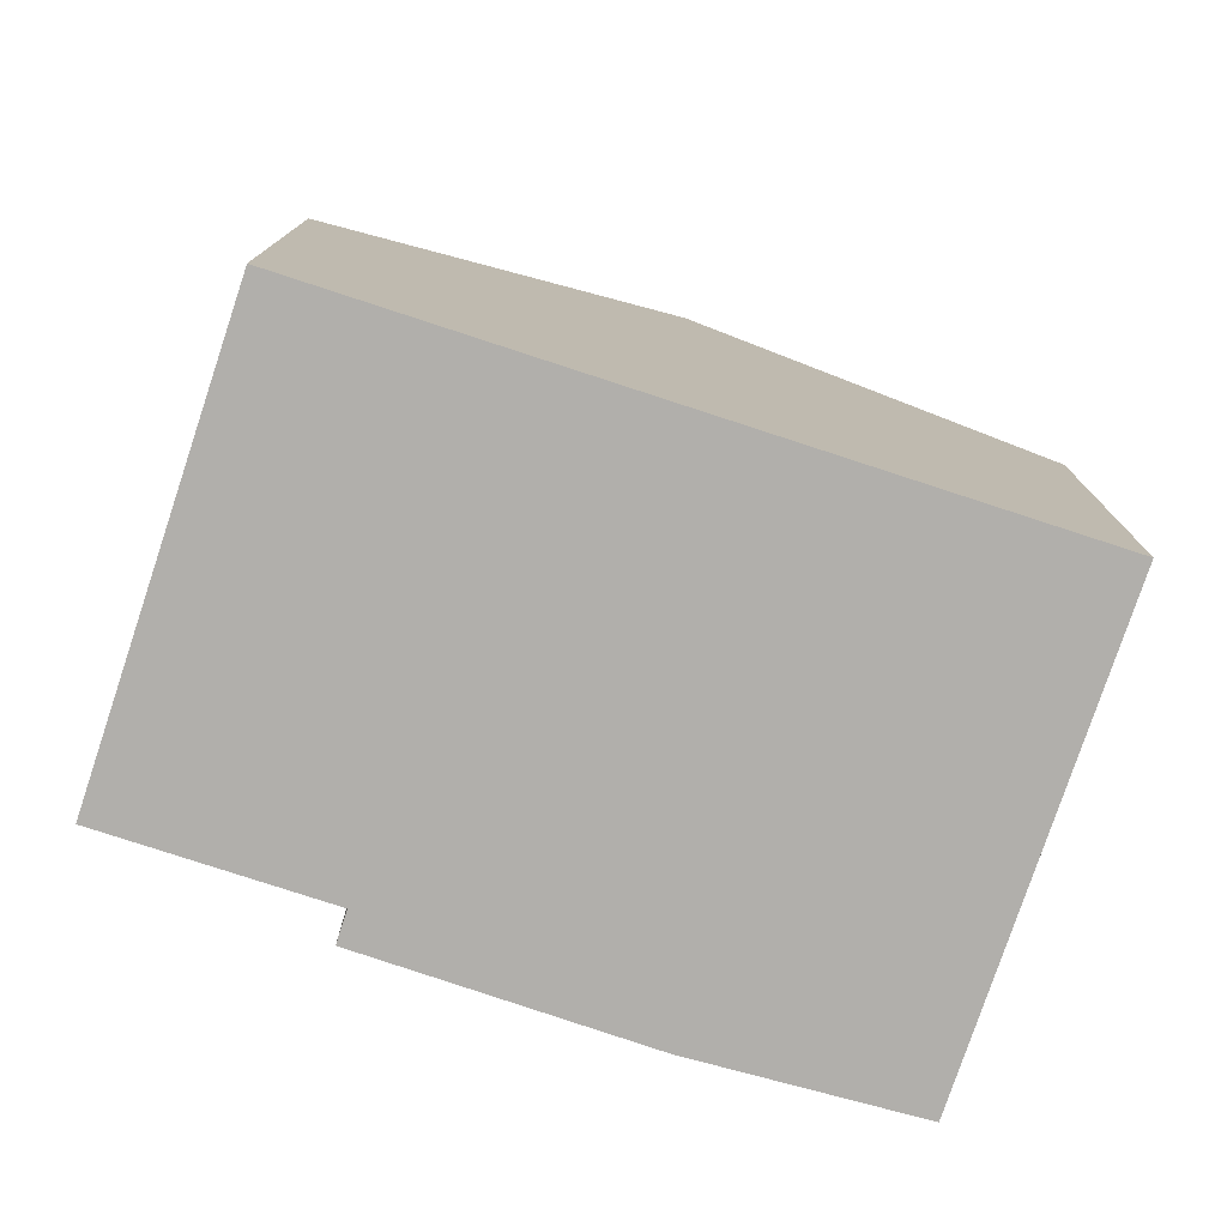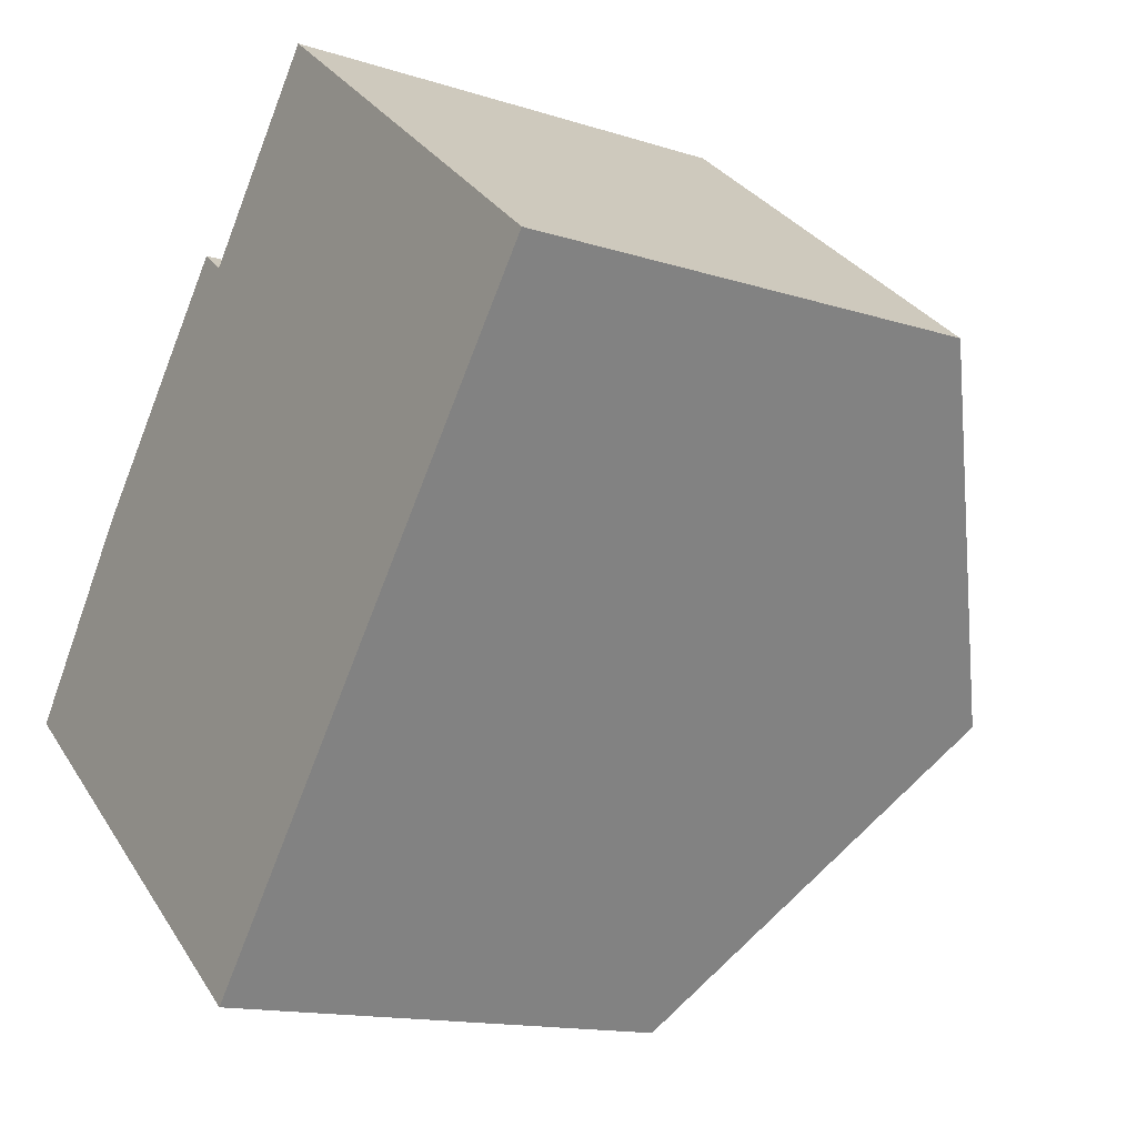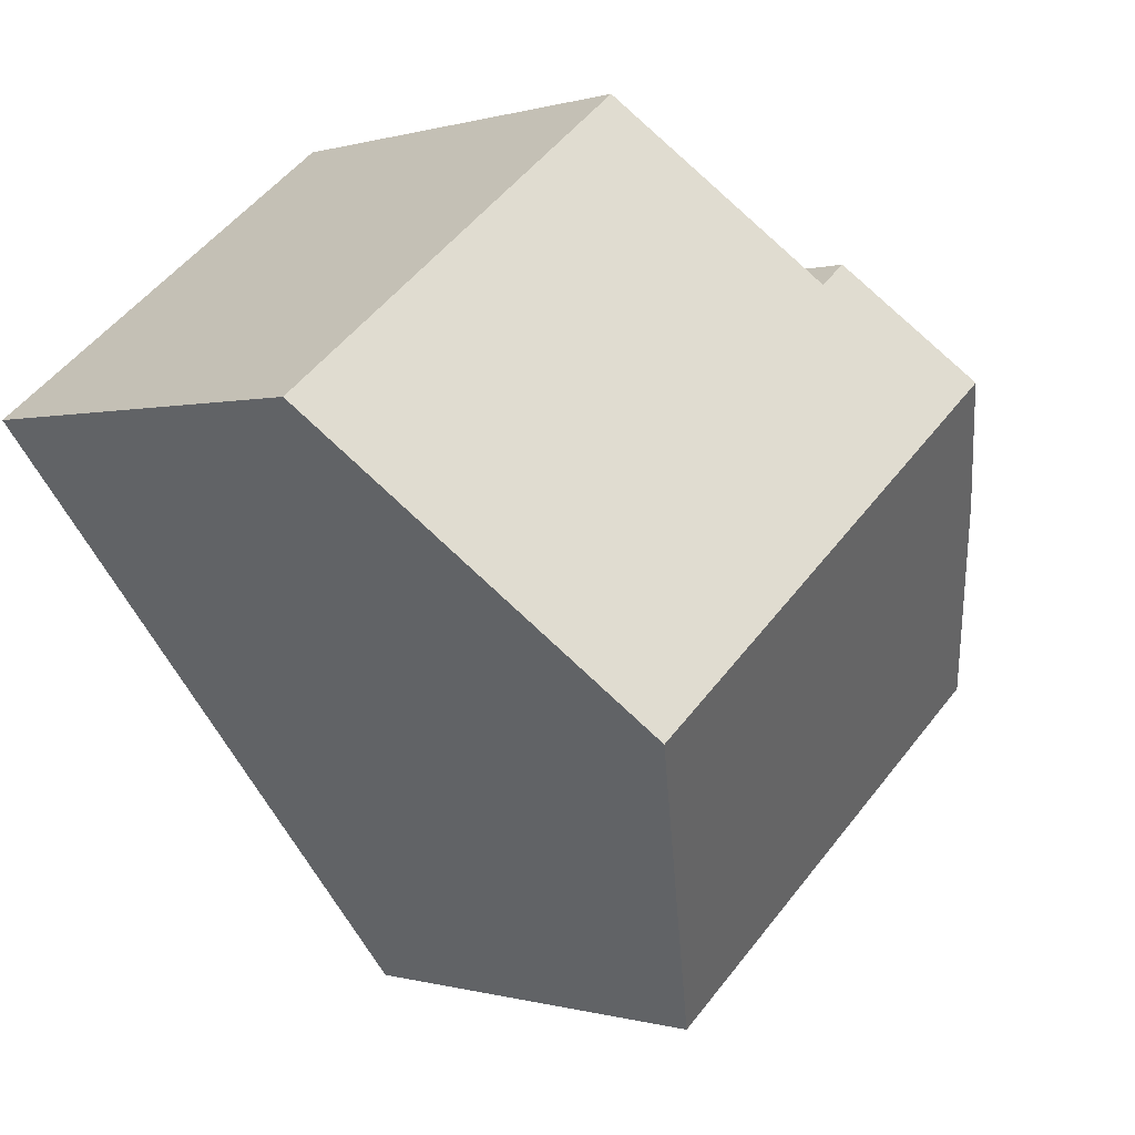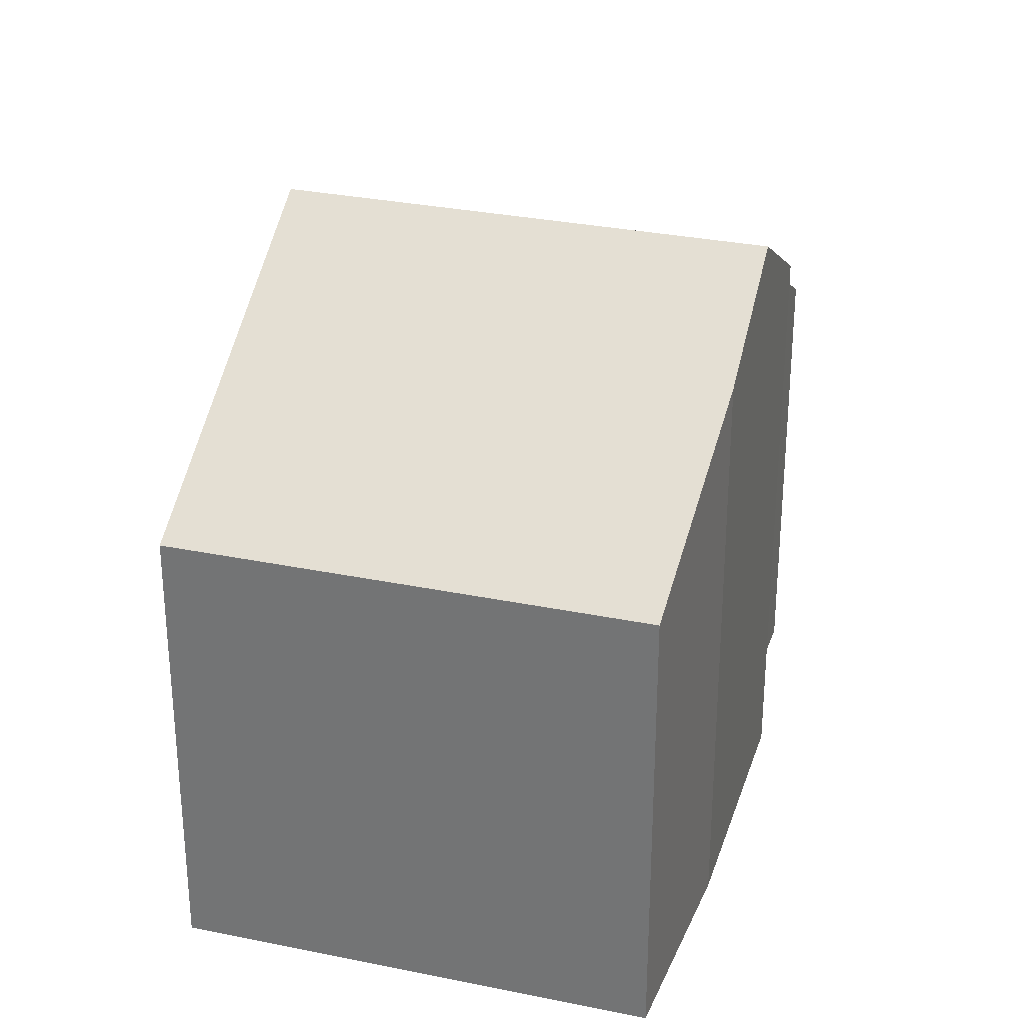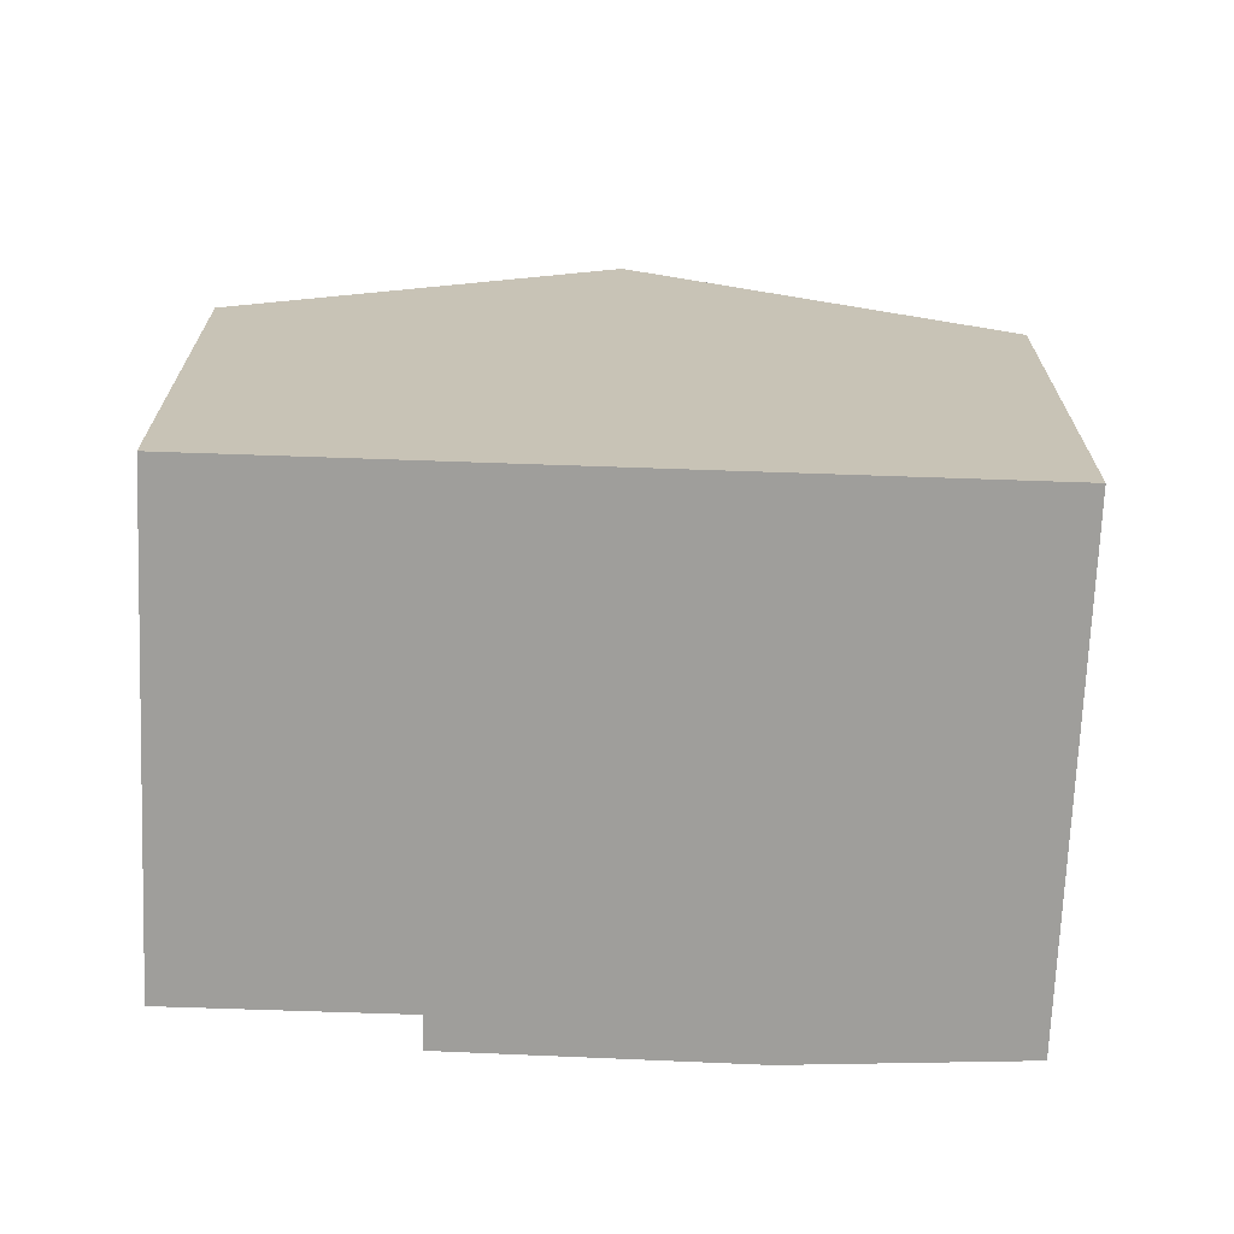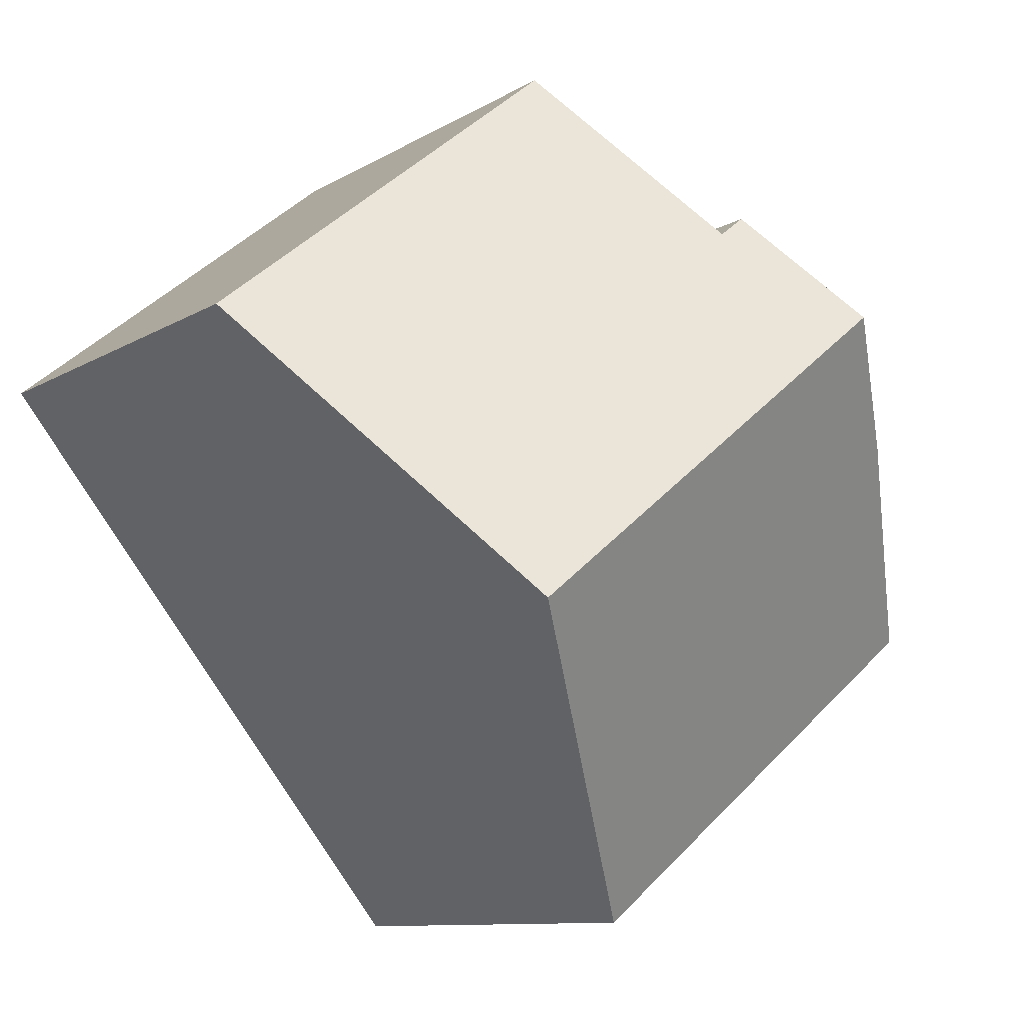
<metadata>
{"format":"obj","ext":"obj","renderer":"f3d","projection":"perspective","resolution":1024,"background":"white","views":[{"elev":-78.3,"azim":110.5,"up":"+Y"},{"elev":-14.1,"azim":54.6,"up":"+Z"},{"elev":-0.1,"azim":139.3,"up":"+Z"},{"elev":30.5,"azim":-124.3,"up":"+Y"},{"elev":-70.8,"azim":126.6,"up":"+Y"},{"elev":-9.9,"azim":146.3,"up":"+Z"}]}
</metadata>
<code>
v  1.753 8.117 2.454
v  5.138 6.336 -4.18
v  0 6.336 3.88e-16
v  2.985 9.269 3.961
v  5.341 6.529 -3.925
v  8.228 9.269 -0.305
v  11.33 6.324 3.586
v  4.529 8.142 5.16
v  6.424 6.344 7.536
v  4.187 8.144 5.433
v  4.187 -3.327e-16 5.433
v  4.529 -3.16e-16 5.16
v  6.424 -4.614e-16 7.536
v  11.33 -2.196e-16 3.586
v  2.985 -2.425e-16 3.961
v  1.753 -1.503e-16 2.454
v  0 0 0
v  8.228 1.868e-17 -0.305
v  5.341 2.403e-16 -3.925
v  5.138 2.56e-16 -4.18
g defaultobject
f 1 2 3
f 2 1 4
f 2 4 5
f 5 4 6
f 7 8 9
f 8 7 4
f 4 7 6
f 4 10 8
f 11 8 10
f 8 11 12
f 13 7 9
f 7 13 14
f 12 9 8
f 9 12 13
f 1 10 4
f 10 1 11
f 11 1 15
f 15 1 16
f 3 16 1
f 16 3 17
f 14 6 7
f 6 14 5
f 5 14 18
f 5 18 19
f 5 19 2
f 2 19 20
f 20 3 2
f 3 20 17
f 13 18 14
f 18 13 12
f 18 12 11
f 18 11 15
f 18 15 19
f 19 15 16
f 19 16 17
f 19 17 20

</code>
